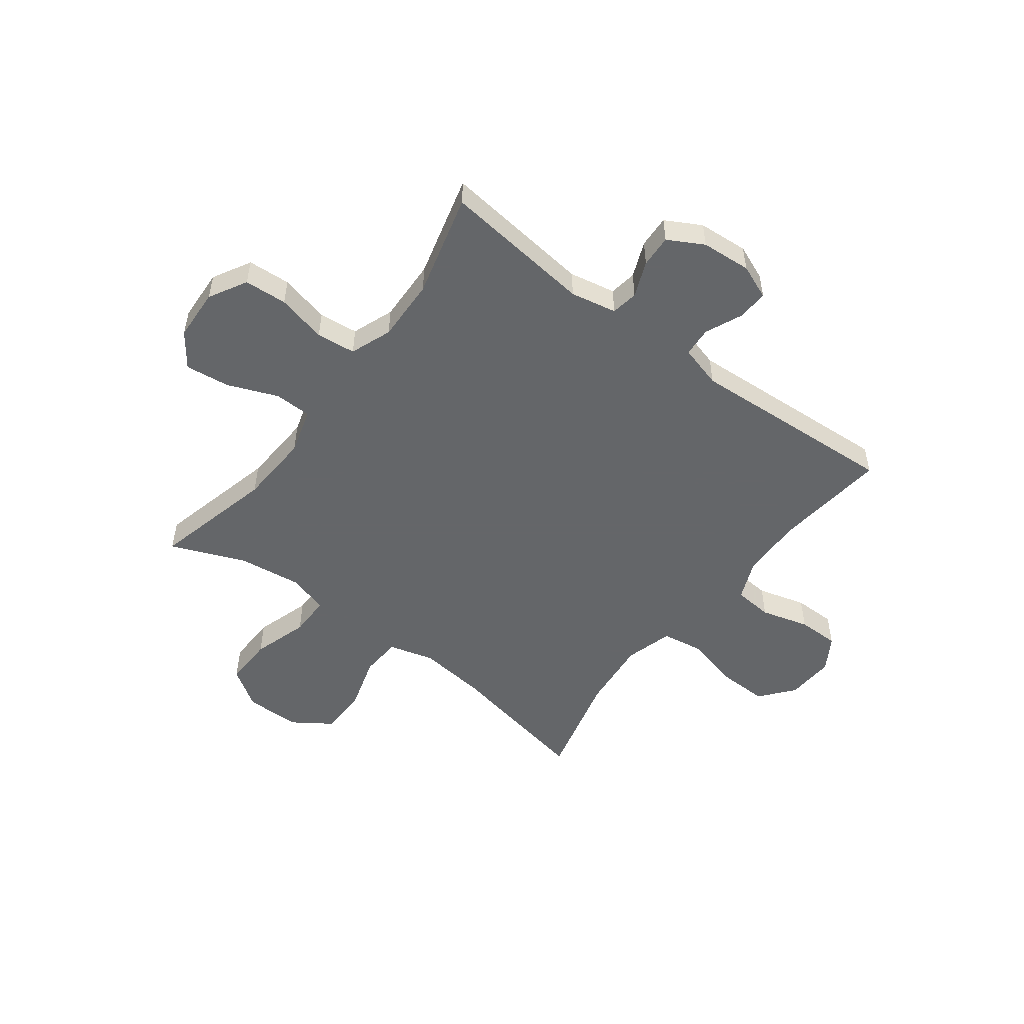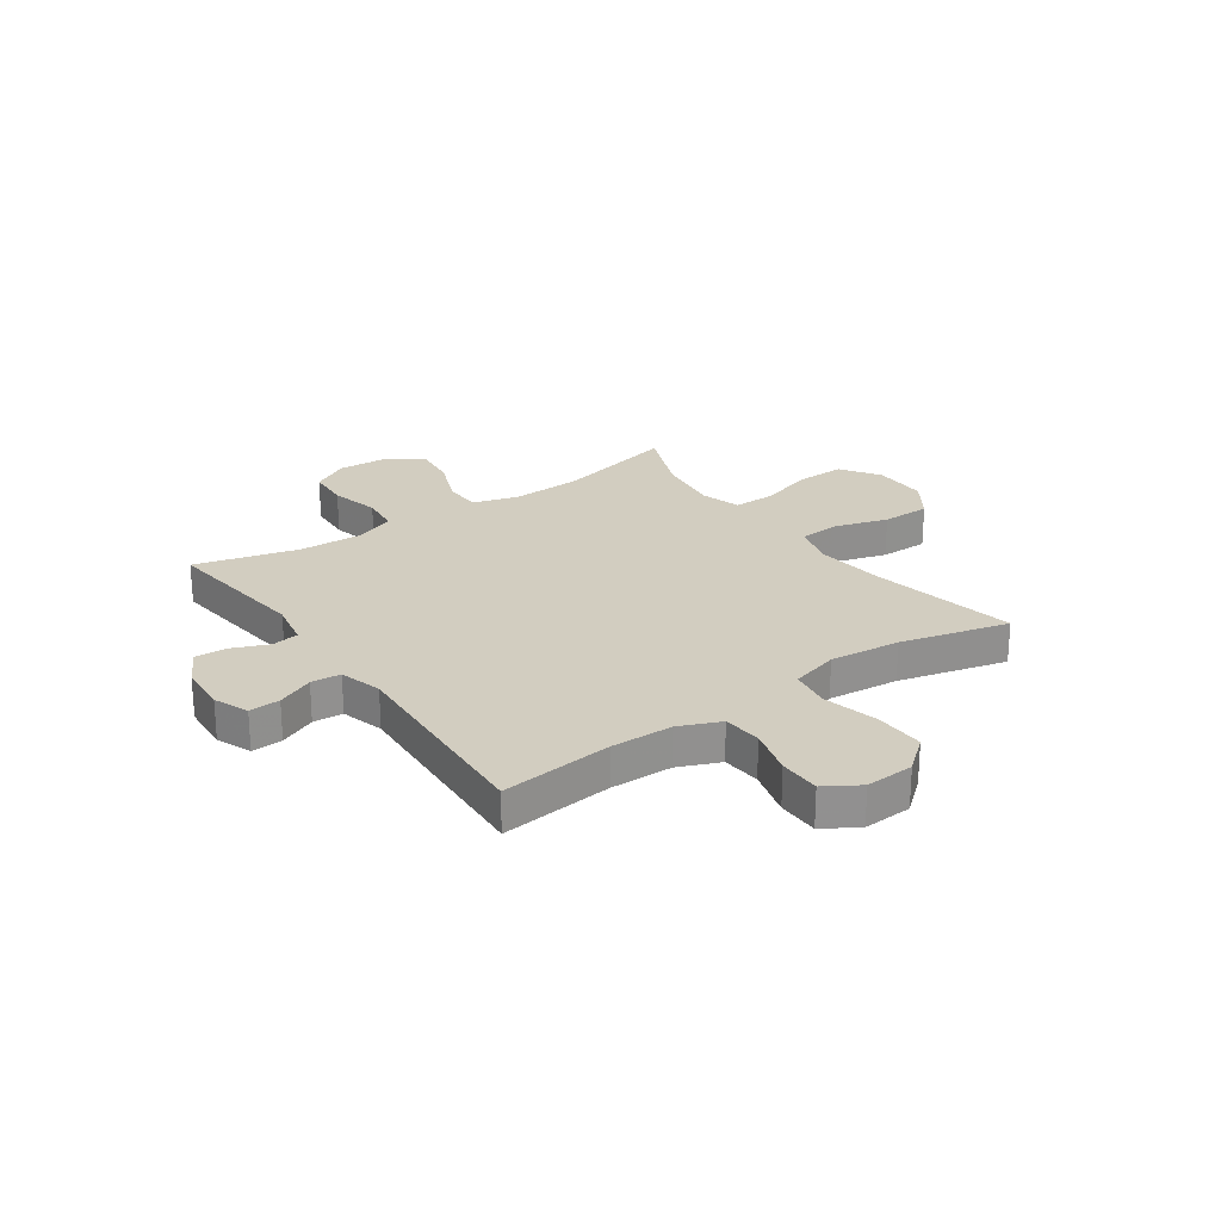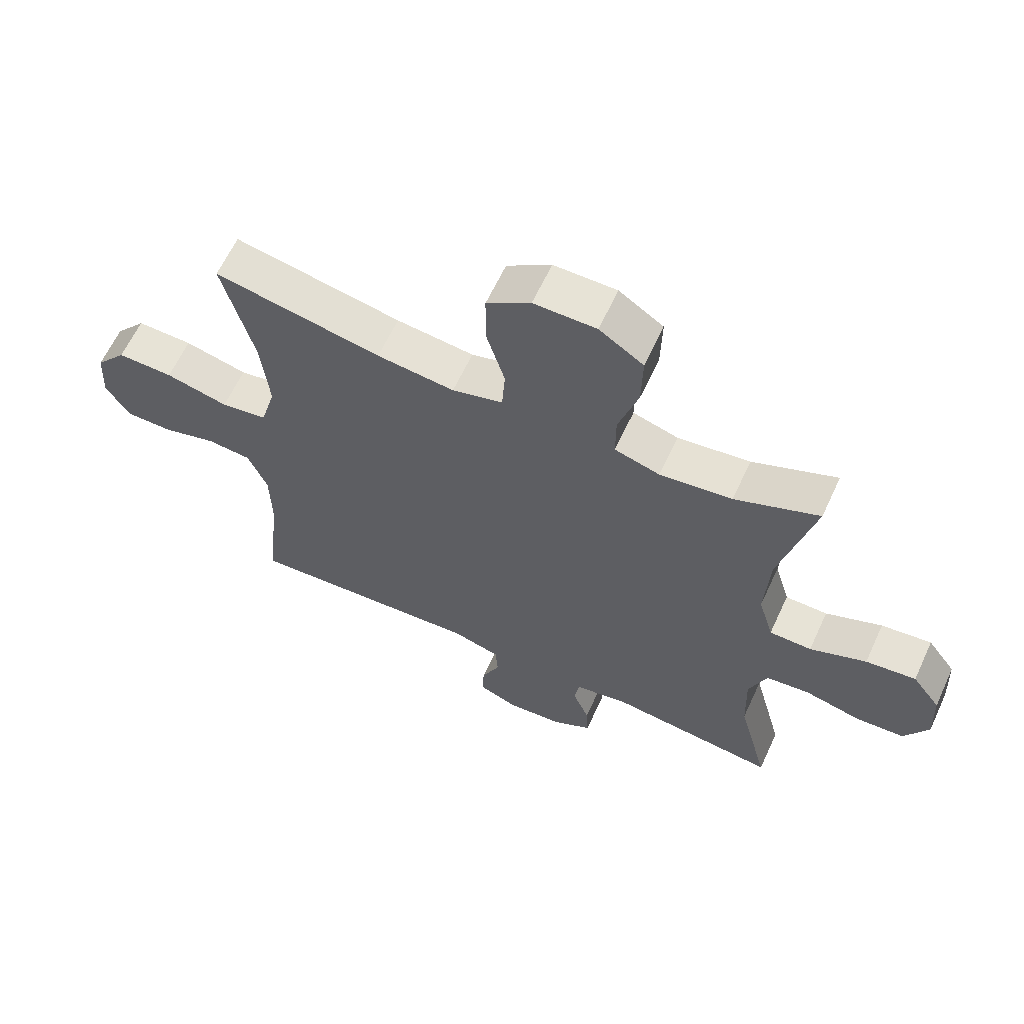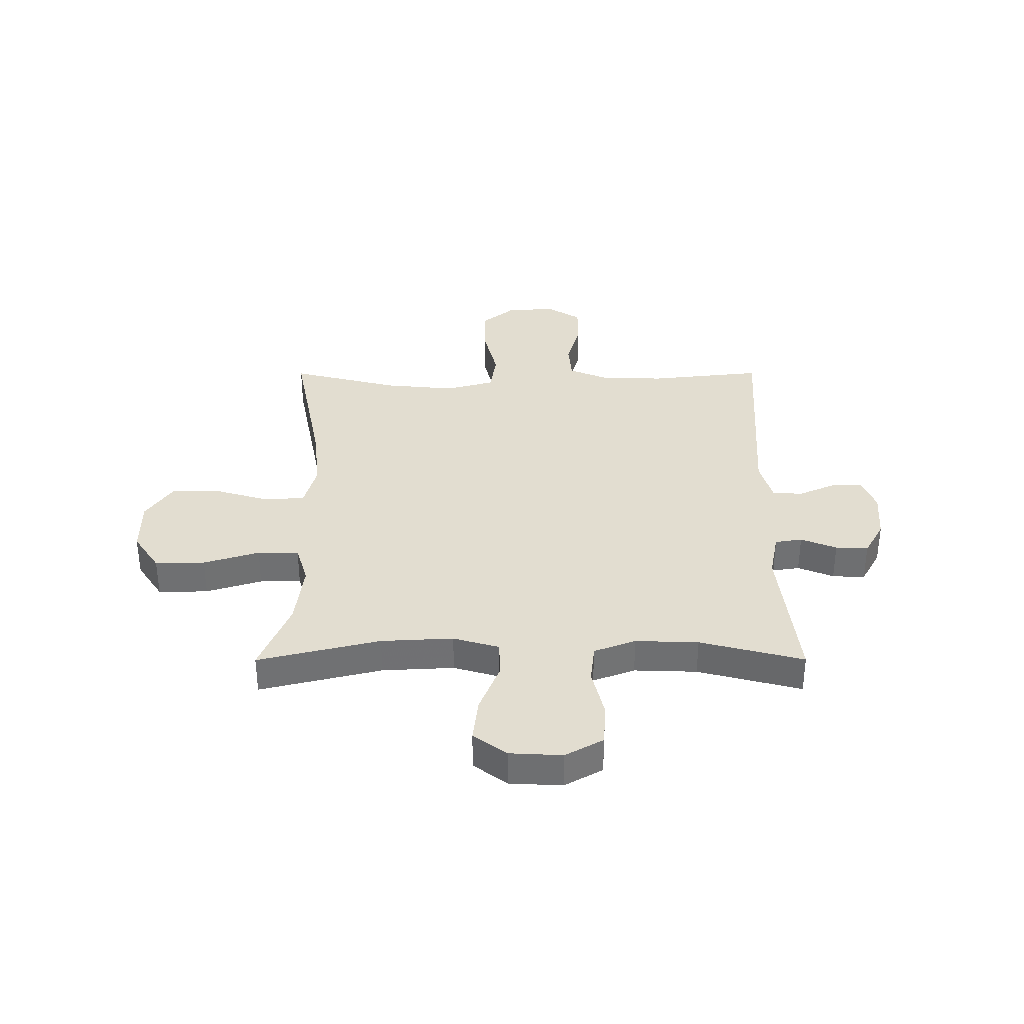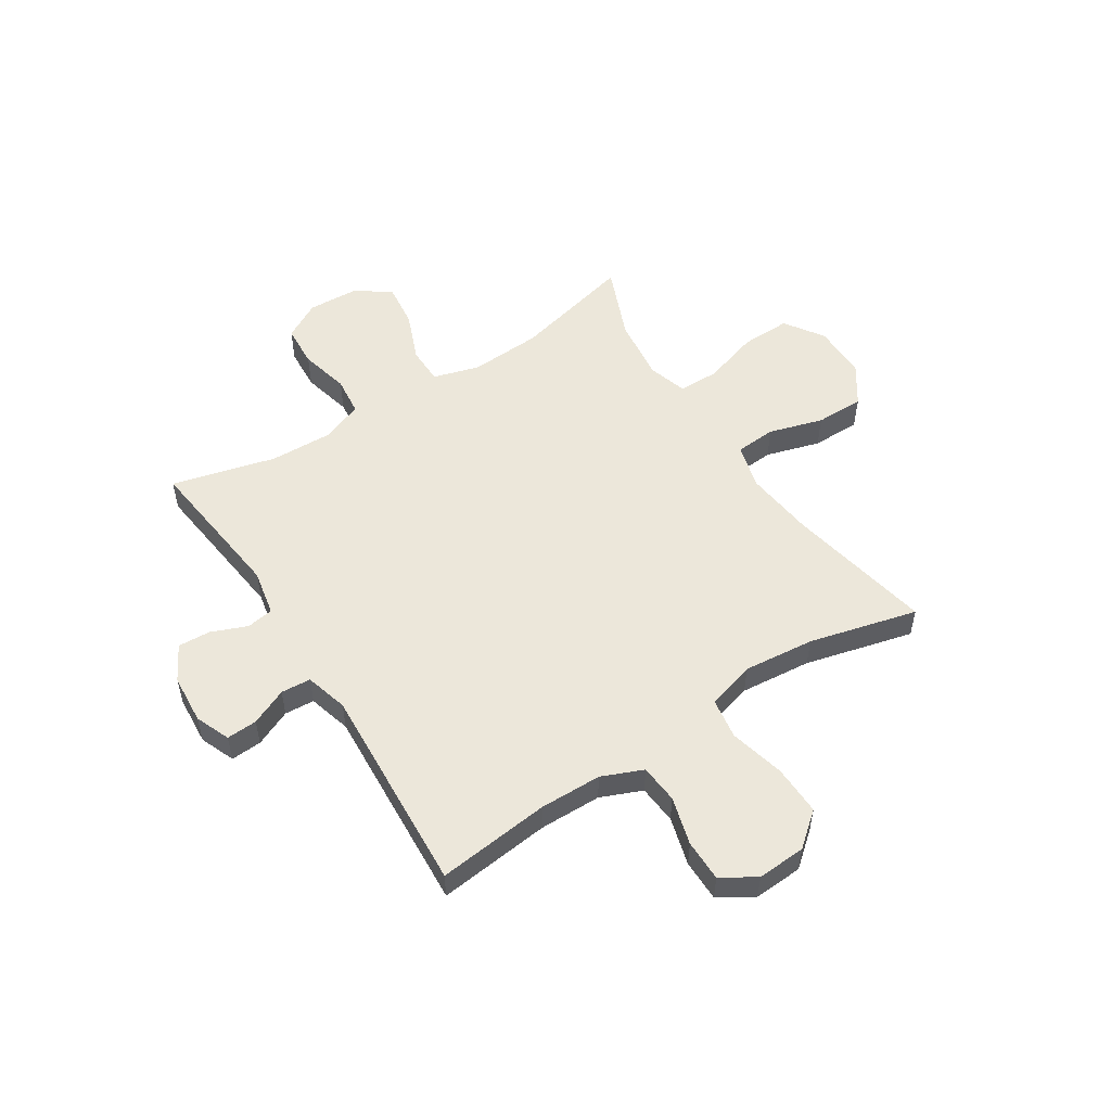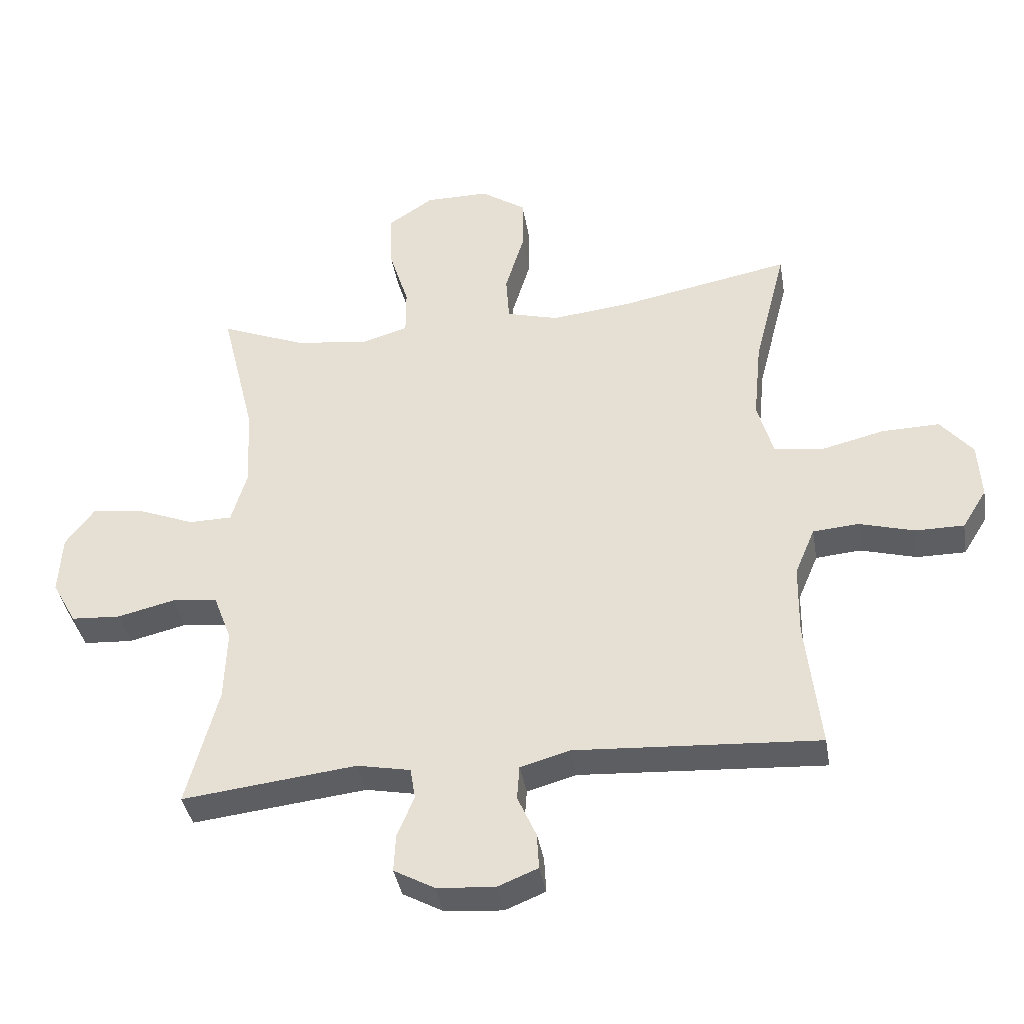
<metadata>
{"format":"obj","ext":"obj","renderer":"f3d","projection":"perspective","resolution":1024,"background":"white","views":[{"elev":-51.7,"azim":142.9,"up":"+Y"},{"elev":24.5,"azim":-125.1,"up":"+Y"},{"elev":62.7,"azim":24.8,"up":"+Z"},{"elev":35.2,"azim":89.9,"up":"+Y"},{"elev":53.1,"azim":-122.8,"up":"+Y"},{"elev":-38.9,"azim":-170.5,"up":"+Z"}]}
</metadata>
<code>
v 0.5 0.07 0.5
v 0.445 0.07 0.275
v 0.438 0.07 0.142
v 0.463 0.07 0.057
v 0.532 0.07 0.056
v 0.624 0.07 0.093
v 0.706 0.07 0.103
v 0.752 0.07 0.041
v 0.757 0.07 -0.055
v 0.718 0.07 -0.125
v 0.639 0.07 -0.13
v 0.547 0.07 -0.108
v 0.475 0.07 -0.116
v 0.446 0.07 -0.193
v 0.45 0.07 -0.309
v 0.5 0.07 -0.5
v 0.222 0.07 -0.468
v 0.137 0.07 -0.485
v 0.129 0.07 -0.535
v 0.156 0.07 -0.601
v 0.159 0.07 -0.661
v 0.094 0.07 -0.697
v 0.002 0.07 -0.704
v -0.062 0.07 -0.678
v -0.059 0.07 -0.621
v -0.029 0.07 -0.553
v -0.033 0.07 -0.498
v -0.112 0.07 -0.476
v -0.5 0.07 -0.5
v -0.477 0.07 -0.292
v -0.479 0.07 -0.177
v -0.511 0.07 -0.101
v -0.583 0.07 -0.095
v -0.672 0.07 -0.12
v -0.749 0.07 -0.12
v -0.788 0.07 -0.057
v -0.783 0.07 0.033
v -0.732 0.07 0.095
v -0.64 0.07 0.093
v -0.537 0.07 0.068
v -0.461 0.07 0.08
v -0.436 0.07 0.169
v -0.449 0.07 0.3
v -0.5 0.07 0.5
v -0.226 0.07 0.447
v -0.099 0.07 0.433
v -0.016 0.07 0.456
v -0.011 0.07 0.531
v -0.041 0.07 0.631
v -0.041 0.07 0.721
v 0.031 0.07 0.77
v 0.133 0.07 0.77
v 0.205 0.07 0.722
v 0.203 0.07 0.63
v 0.171 0.07 0.527
v 0.171 0.07 0.451
v 0.245 0.07 0.429
v 0.363 0.07 0.444
v 0.5 0 0.5
v 0.445 0 0.275
v 0.438 0 0.142
v 0.463 0 0.057
v 0.532 0 0.056
v 0.624 0 0.093
v 0.706 0 0.103
v 0.752 0 0.041
v 0.757 0 -0.055
v 0.718 0 -0.125
v 0.639 0 -0.13
v 0.547 0 -0.108
v 0.475 0 -0.116
v 0.446 0 -0.193
v 0.45 0 -0.309
v 0.5 0 -0.5
v 0.222 0 -0.468
v 0.137 0 -0.485
v 0.129 0 -0.535
v 0.156 0 -0.601
v 0.159 0 -0.661
v 0.094 0 -0.697
v 0.002 0 -0.704
v -0.062 0 -0.678
v -0.059 0 -0.621
v -0.029 0 -0.553
v -0.033 0 -0.498
v -0.112 0 -0.476
v -0.5 0 -0.5
v -0.477 0 -0.292
v -0.479 0 -0.177
v -0.511 0 -0.101
v -0.583 0 -0.095
v -0.672 0 -0.12
v -0.749 0 -0.12
v -0.788 0 -0.057
v -0.783 0 0.033
v -0.732 0 0.095
v -0.64 0 0.093
v -0.537 0 0.068
v -0.461 0 0.08
v -0.436 0 0.169
v -0.449 0 0.3
v -0.5 0 0.5
v -0.226 0 0.447
v -0.099 0 0.433
v -0.016 0 0.456
v -0.011 0 0.531
v -0.041 0 0.631
v -0.041 0 0.721
v 0.031 0 0.77
v 0.133 0 0.77
v 0.205 0 0.722
v 0.203 0 0.63
v 0.171 0 0.527
v 0.171 0 0.451
v 0.245 0 0.429
v 0.363 0 0.444
f 52 53 54 55
f 52 55 56
f 51 52 56
f 48 49 50 51
f 47 48 51 56
f 46 47 56 57
f 43 44 45
f 42 43 45 46
f 41 42 46 57
f 37 38 39 40
f 35 36 37 40
f 33 34 35 40
f 32 33 40 41
f 31 32 41 57
f 28 29 30
f 27 28 30 31
f 23 24 25 26
f 23 26 27
f 22 23 27
f 19 20 21 22
f 18 19 22 27
f 17 18 27 31
f 15 16 17 31
f 9 10 11 12
f 9 12 13
f 8 9 13
f 5 6 7 8
f 4 5 8 13
f 3 4 13 14
f 58 1 2
f 58 2 3
f 57 58 3 14
f 14 15 31 57
f 113 112 111 110
f 114 113 110
f 114 110 109
f 109 108 107 106
f 114 109 106 105
f 115 114 105 104
f 103 102 101
f 104 103 101 100
f 115 104 100 99
f 98 97 96 95
f 98 95 94 93
f 98 93 92 91
f 99 98 91 90
f 115 99 90 89
f 88 87 86
f 89 88 86 85
f 84 83 82 81
f 85 84 81
f 85 81 80
f 80 79 78 77
f 85 80 77 76
f 89 85 76 75
f 89 75 74 73
f 70 69 68 67
f 71 70 67
f 71 67 66
f 66 65 64 63
f 71 66 63 62
f 72 71 62 61
f 60 59 116
f 61 60 116
f 72 61 116 115
f 115 89 73 72
f 1 59 60 2
f 2 60 61 3
f 3 61 62 4
f 4 62 63 5
f 5 63 64 6
f 6 64 65 7
f 7 65 66 8
f 8 66 67 9
f 9 67 68 10
f 10 68 69 11
f 11 69 70 12
f 12 70 71 13
f 13 71 72 14
f 14 72 73 15
f 15 73 74 16
f 16 74 75 17
f 17 75 76 18
f 18 76 77 19
f 19 77 78 20
f 20 78 79 21
f 21 79 80 22
f 22 80 81 23
f 23 81 82 24
f 24 82 83 25
f 25 83 84 26
f 26 84 85 27
f 27 85 86 28
f 28 86 87 29
f 29 87 88 30
f 30 88 89 31
f 31 89 90 32
f 32 90 91 33
f 33 91 92 34
f 34 92 93 35
f 35 93 94 36
f 36 94 95 37
f 37 95 96 38
f 38 96 97 39
f 39 97 98 40
f 40 98 99 41
f 41 99 100 42
f 42 100 101 43
f 43 101 102 44
f 44 102 103 45
f 45 103 104 46
f 46 104 105 47
f 47 105 106 48
f 48 106 107 49
f 49 107 108 50
f 50 108 109 51
f 51 109 110 52
f 52 110 111 53
f 53 111 112 54
f 54 112 113 55
f 55 113 114 56
f 56 114 115 57
f 57 115 116 58
f 58 116 59 1

</code>
